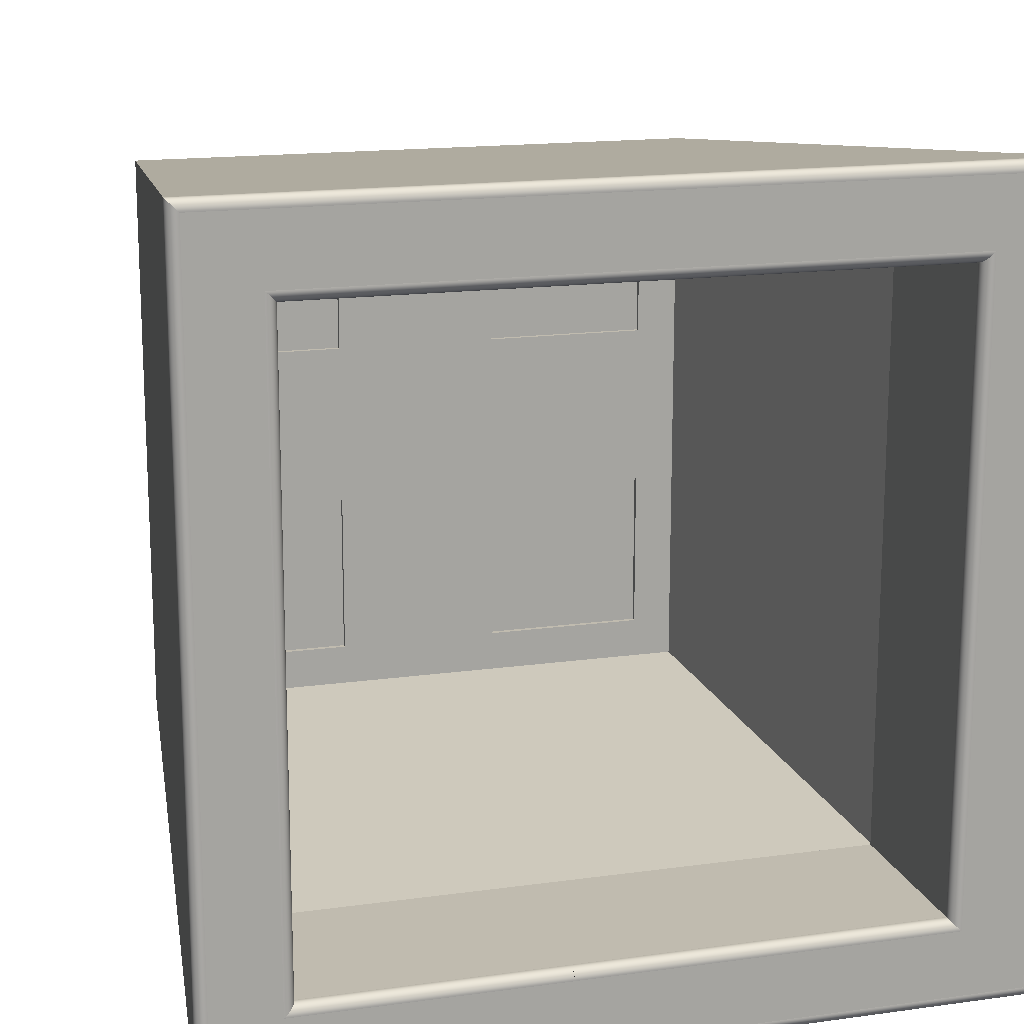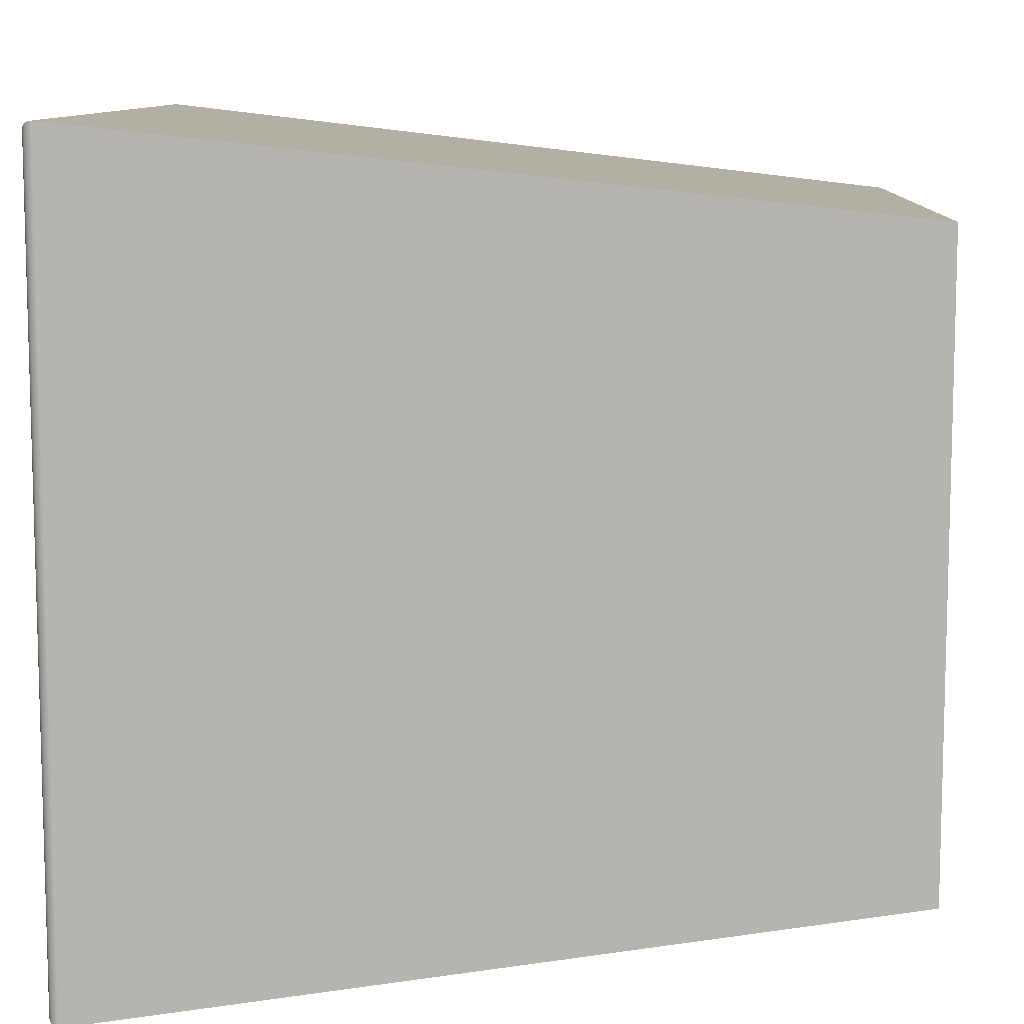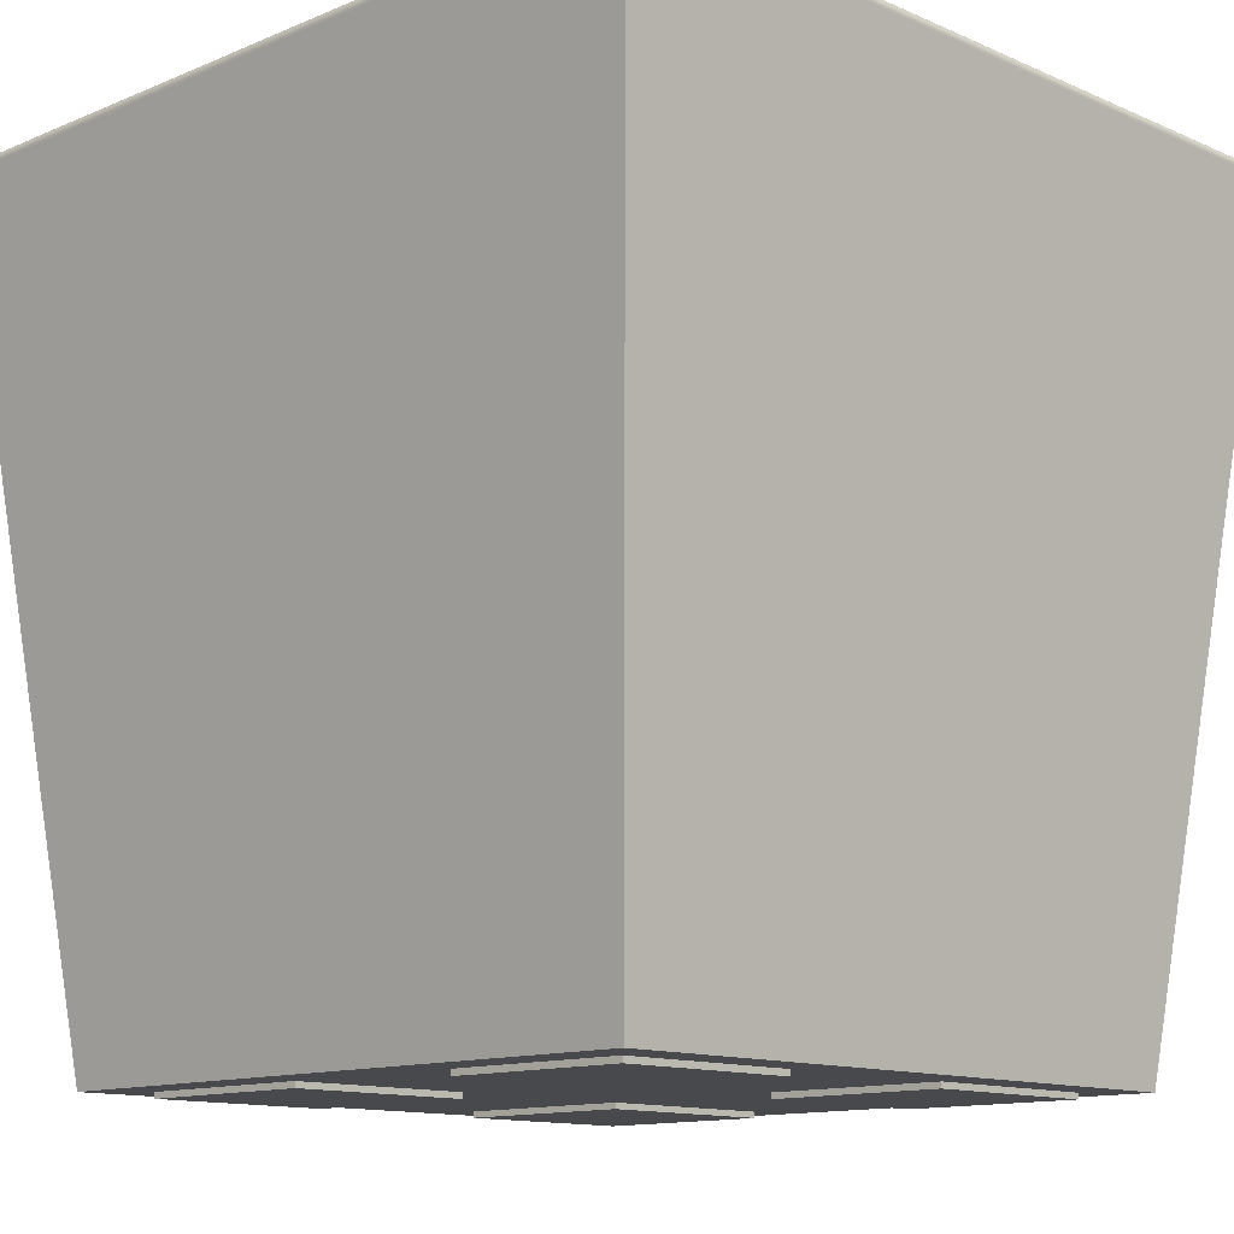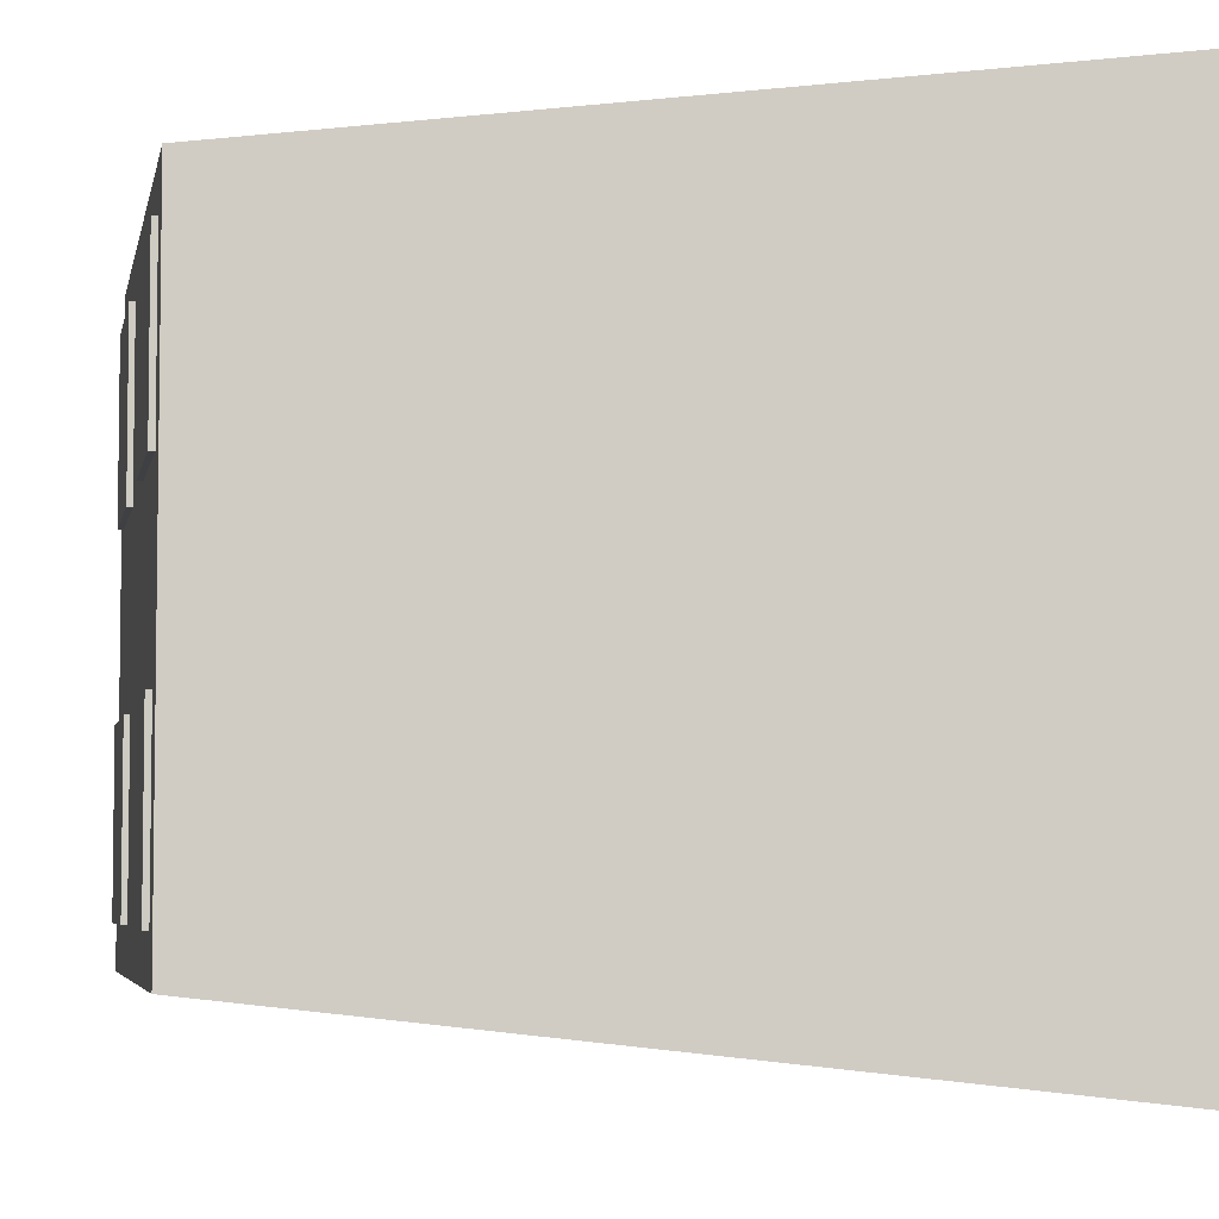
<metadata>
{"format":"obj","ext":"obj","renderer":"f3d","projection":"perspective","resolution":1024,"background":"white","views":[{"elev":16.1,"azim":164.0,"up":"+Z"},{"elev":9.7,"azim":-88.4,"up":"+Z"},{"elev":-12.4,"azim":-45.6,"up":"+Y"},{"elev":-5.0,"azim":78.8,"up":"+Z"}]}
</metadata>
<code>
v -0.232 0.1279 0.2704
v -0.2309 0.1279 -0.1924
v -0.232 0.1279 -0.1935
v -0.2309 0.1279 0.2693
v 0 0.1279 -0.1935
v -0.2799 0.1279 0.3184
v 0.2309 0.1279 0.2693
v -0.2298 0.1278 -0.1914
v 0.2309 0.1279 -0.1924
v 0.232 0.1279 -0.1935
v -0.2799 0.1279 -0.2415
v 0.232 0.1279 0.2704
v 0.2298 0.1278 0.2682
v -0.2298 0.1278 0.2682
v 0 0.1279 -0.1924
v 0 0.1279 -0.2415
v -0.281 0.1279 0.3195
v 0.2799 0.1279 0.3184
v 0.2298 0.1278 -0.1914
v -0.2287 0.1276 -0.1903
v 0.2799 0.1279 -0.2415
v -0.281 0.1279 -0.2426
v 0.2287 0.1276 0.2672
v 0.2287 0.1276 -0.1903
v -0.2287 0.1276 0.2672
v 0 0.1278 -0.1914
v 0 0.1279 -0.2426
v -0.2821 0.1278 0.3206
v 0.281 0.1279 0.3195
v -0.2277 0.1271 -0.1893
v 0.281 0.1279 -0.2426
v -0.2821 0.1278 -0.2437
v 0.2277 0.1271 0.2661
v 0.2277 0.1271 -0.1893
v -0.2277 0.1271 0.2661
v 0 0.1276 -0.1903
v 0 0.1278 -0.2437
v -0.2832 0.1276 0.3216
v 0.2821 0.1278 0.3206
v -0.2268 0.1266 -0.1884
v 0.2821 0.1278 -0.2437
v -0.2832 0.1276 -0.2448
v 0.2268 0.1266 0.2652
v 0.2268 0.1266 -0.1884
v -0.2268 0.1266 0.2652
v 0 0.1271 -0.1893
v 0 0.1276 -0.2448
v -0.2842 0.1271 0.3226
v 0.2832 0.1276 0.3216
v -0.226 0.1259 -0.1875
v 0.2832 0.1276 -0.2448
v -0.2842 0.1271 -0.2458
v 0.226 0.1259 0.2644
v 0.226 0.1259 -0.1875
v -0.226 0.1259 0.2644
v 0 0.1266 -0.1884
v 0 0.1271 -0.2458
v -0.2851 0.1266 0.3235
v 0.2842 0.1271 0.3226
v -0.2253 0.125 0.2637
v 0.2842 0.1271 -0.2458
v -0.2851 0.1266 -0.2467
v 0.2253 0.125 -0.1868
v -0.2253 0.125 -0.1868
v 0 0.1259 -0.1875
v 0 0.1266 -0.2467
v -0.2859 0.1259 0.3244
v 0.2851 0.1266 0.3235
v 0.2253 0.125 0.2637
v -0.2247 0.1241 0.2631
v 0.2851 0.1266 -0.2467
v -0.2859 0.1259 -0.2475
v 0.2247 0.1241 -0.1862
v 0 0.125 -0.1868
v -0.2247 0.1241 -0.1862
v 0 0.1259 -0.2475
v -0.2867 0.125 -0.2482
v 0.2859 0.1259 0.3244
v 0.2247 0.1241 0.2631
v -0.2243 0.1231 0.2627
v 0.2859 0.1259 -0.2475
v 0 0.125 -0.2482
v -0.2867 0.125 0.3251
v 0.2867 0.125 0.3251
v 0.2243 0.1231 -0.1858
v 0 0.1241 -0.1862
v -0.2243 0.1231 -0.1858
v -0.2872 0.1241 -0.2488
v 0 0.1241 -0.2488
v 0.2243 0.1231 0.2627
v -0.224 0.122 0.2624
v 0.2867 0.125 -0.2482
v -0.2872 0.1241 0.3257
v 0.2872 0.1241 0.3257
v 0.224 0.122 -0.1856
v 0 0.1231 -0.1858
v -0.224 0.122 -0.1856
v -0.2877 0.1231 -0.2492
v 0 0.1231 -0.2492
v 0.2872 0.1241 -0.2488
v 0.224 0.122 0.2624
v -0.2239 0.121 0.2623
v -0.2877 0.1231 0.3261
v 0.2877 0.1231 0.3261
v 0.2239 0.121 -0.1855
v 0 0.122 -0.1856
v -0.2239 0.121 -0.1855
v -0.2879 0.122 -0.2495
v 0 0.122 -0.2495
v 0.2877 0.1231 -0.2492
v 0.2239 0.121 0.2623
v -0.224 0.1199 0.2624
v -0.2879 0.122 0.3264
v 0.2879 0.122 0.3264
v 0.224 0.1199 0.2624
v 0.224 0.1199 -0.1855
v 0 0.121 -0.1855
v -0.224 0.1199 -0.1855
v -0.288 0.121 -0.2496
v 0 0.121 -0.2496
v 0.2879 0.122 -0.2495
v -0.224 -0.008117 0.2624
v -0.288 0.121 0.3264
v 0.288 0.121 0.3264
v 0.224 -0.008117 -0.1855
v -0.224 -0.008117 -0.1855
v 0.224 -0.008117 0.2624
v -0.2879 0.1199 -0.2495
v 0.288 0.121 -0.2496
v -0.256 -0.008117 0.2944
v 0.256 -0.008117 0.2944
v -0.2879 0.1199 0.3264
v 0 0.1199 -0.2495
v -0.256 -0.008117 -0.2175
v -0.224 -0.448 -0.1855
v 0.2879 0.1199 0.3264
v 0.2879 0.1199 -0.2495
v 0.256 -0.008117 -0.2175
v -0.224 -0.448 0.2624
v 0.224 -0.448 -0.1855
v -0.192 -0.448 -0.1535
v 0.224 -0.448 0.2624
v 0.192 -0.448 -0.1535
v -0.192 -0.448 -0.02556
v -0.192 -0.448 0.2304
v 0.06399 -0.448 -0.1535
v -0.192 -0.452 -0.1535
v -0.192 -0.448 0.1024
v -0.06399 -0.448 0.2304
v 0.192 -0.448 -0.02556
v 0.06399 -0.452 -0.1535
v -0.06399 -0.448 -0.1535
v -0.192 -0.452 -0.02556
v 0.192 -0.448 0.1024
v -0.192 -0.452 0.1024
v 0.06399 -0.448 0.2304
v -0.06399 -0.452 0.2304
v 0.192 -0.452 -0.02556
v 0.192 -0.452 -0.1535
v 0.06399 -0.448 -0.02556
v -0.06399 -0.452 -0.02556
v -0.06399 -0.452 -0.1535
v -0.06399 -0.448 -0.02556
v 0.06399 -0.448 0.1024
v -0.192 -0.452 0.2304
v -0.06399 -0.448 0.1024
v 0.192 -0.448 0.2304
v 0.06399 -0.452 -0.02556
v 0.06399 -0.452 0.1024
v -0.06399 -0.452 0.1024
v 0.192 -0.452 0.2304
v 0.192 -0.452 0.1024
v 0.06399 -0.452 0.2304
v 0 0.1199 -0.2175
g mesh1_mesh1-geometry
f 1 2 3
f 2 1 4
f 2 5 3
f 3 6 1
f 1 7 4
f 4 8 2
f 5 2 9
f 5 10 3
f 3 11 6
f 1 6 12
f 7 1 12
f 13 4 7
f 8 4 14
f 8 15 2
f 9 2 15
f 9 10 5
f 16 3 10
f 11 3 16
f 11 17 6
f 18 12 6
f 12 9 7
f 4 13 14
f 7 19 13
f 14 20 8
f 15 8 19
f 19 9 15
f 9 12 10
f 10 21 16
f 21 11 16
f 17 11 22
f 17 18 6
f 18 10 12
f 19 7 9
f 23 14 13
f 24 13 19
f 20 14 25
f 20 26 8
f 19 8 26
f 21 10 18
f 21 27 11
f 11 27 22
f 22 28 17
f 18 17 29
f 14 23 25
f 13 24 23
f 24 19 26
f 25 30 20
f 26 20 24
f 29 21 18
f 27 21 31
f 31 22 27
f 28 22 32
f 28 29 17
f 33 25 23
f 34 23 24
f 30 25 35
f 30 36 20
f 24 20 36
f 21 29 31
f 31 37 22
f 22 37 32
f 32 38 28
f 29 28 39
f 25 33 35
f 23 34 33
f 34 24 36
f 35 40 30
f 36 30 34
f 39 31 29
f 37 31 41
f 41 32 37
f 38 32 42
f 38 39 28
f 43 35 33
f 44 33 34
f 40 35 45
f 40 46 30
f 34 30 46
f 31 39 41
f 41 47 32
f 32 47 42
f 42 48 38
f 39 38 49
f 35 43 45
f 33 44 43
f 44 34 46
f 45 50 40
f 46 40 44
f 49 41 39
f 47 41 51
f 51 42 47
f 48 42 52
f 48 49 38
f 53 45 43
f 54 43 44
f 50 45 55
f 50 56 40
f 44 40 56
f 41 49 51
f 51 57 42
f 42 57 52
f 52 58 48
f 49 48 59
f 45 53 55
f 43 54 53
f 54 44 56
f 60 50 55
f 56 50 54
f 59 51 49
f 57 51 61
f 61 52 57
f 58 52 62
f 58 59 48
f 53 60 55
f 63 53 54
f 50 60 64
f 54 50 65
f 51 59 61
f 61 66 52
f 52 66 62
f 62 67 58
f 59 58 68
f 60 53 69
f 53 63 69
f 65 63 54
f 70 64 60
f 64 65 50
f 68 61 59
f 66 61 71
f 71 62 66
f 67 62 72
f 67 68 58
f 69 70 60
f 73 69 63
f 65 74 63
f 64 70 75
f 65 64 74
f 61 68 71
f 71 76 62
f 62 76 72
f 77 67 72
f 68 67 78
f 70 69 79
f 69 73 79
f 74 73 63
f 80 75 70
f 75 74 64
f 78 71 68
f 76 71 81
f 82 72 76
f 67 77 83
f 72 82 77
f 67 84 78
f 79 80 70
f 85 79 73
f 74 86 73
f 75 80 87
f 74 75 86
f 71 78 81
f 82 76 81
f 88 83 77
f 84 67 83
f 89 77 82
f 84 81 78
f 80 79 90
f 79 85 90
f 86 85 73
f 91 87 80
f 87 86 75
f 82 81 92
f 83 88 93
f 77 89 88
f 83 94 84
f 89 82 92
f 81 84 92
f 90 91 80
f 95 90 85
f 86 96 85
f 87 91 97
f 86 87 96
f 98 93 88
f 94 83 93
f 99 88 89
f 94 92 84
f 89 92 100
f 91 90 101
f 90 95 101
f 96 95 85
f 102 97 91
f 97 96 87
f 93 98 103
f 88 99 98
f 93 104 94
f 99 89 100
f 92 94 100
f 101 102 91
f 105 101 95
f 96 106 95
f 97 102 107
f 96 97 106
f 108 103 98
f 104 93 103
f 109 98 99
f 104 100 94
f 99 100 110
f 102 101 111
f 101 105 111
f 106 105 95
f 112 107 102
f 107 106 97
f 103 108 113
f 98 109 108
f 103 114 104
f 109 99 110
f 100 104 110
f 115 102 111
f 116 111 105
f 106 117 105
f 107 112 118
f 102 115 112
f 106 107 117
f 119 113 108
f 114 103 113
f 120 108 109
f 114 110 104
f 109 110 121
f 111 116 115
f 117 116 105
f 122 118 112
f 116 107 118
f 115 122 112
f 107 116 117
f 113 119 123
f 108 120 119
f 113 124 114
f 120 109 121
f 110 114 121
f 125 115 116
f 118 122 126
f 118 125 116
f 122 115 127
f 128 123 119
f 124 113 123
f 120 128 119
f 124 121 114
f 120 121 129
f 115 125 127
f 130 126 122
f 125 118 126
f 127 131 122
f 123 128 132
f 132 124 123
f 128 120 133
f 121 124 129
f 133 120 129
f 125 131 127
f 126 130 134
f 130 122 131
f 134 125 126
f 135 132 128
f 124 132 136
f 133 135 128
f 136 129 124
f 133 129 137
f 131 125 138
f 125 134 138
f 132 135 139
f 139 136 132
f 135 133 140
f 129 136 137
f 140 133 137
f 135 141 139
f 136 139 142
f 140 143 135
f 142 137 136
f 137 142 140
f 141 135 143
f 139 141 144
f 139 145 142
f 143 140 142
f 141 143 146
f 147 144 141
f 139 144 148
f 139 148 145
f 149 142 145
f 143 142 150
f 143 151 146
f 141 146 152
f 144 147 153
f 152 147 141
f 148 144 154
f 155 145 148
f 156 142 149
f 145 157 149
f 150 142 154
f 158 143 150
f 151 143 159
f 151 160 146
f 160 152 146
f 147 161 153
f 161 144 153
f 147 152 162
f 163 154 144
f 148 154 164
f 145 155 165
f 166 155 148
f 167 142 156
f 166 156 149
f 157 145 165
f 157 166 149
f 154 142 167
f 150 154 160
f 143 158 159
f 160 158 150
f 158 151 159
f 160 151 168
f 152 160 163
f 161 147 162
f 144 161 163
f 152 161 162
f 160 154 163
f 154 169 164
f 148 164 166
f 155 157 165
f 155 166 170
f 156 171 167
f 156 166 164
f 166 157 170
f 171 154 167
f 158 160 168
f 151 158 168
f 161 152 163
f 169 154 172
f 169 156 164
f 157 155 170
f 171 156 173
f 154 171 172
f 171 169 172
f 156 169 173
f 169 171 173
g mesh1_mesh1-geometry
f 3 2 1
f 4 1 2
f 3 5 2
f 1 6 3
f 4 7 1
f 2 8 4
f 9 2 5
f 3 10 5
f 6 11 3
f 12 6 1
f 12 1 7
f 7 4 13
f 14 4 8
f 2 15 8
f 15 2 9
f 5 10 9
f 10 3 16
f 16 3 11
f 6 17 11
f 6 12 18
f 7 9 12
f 14 13 4
f 13 19 7
f 8 20 14
f 19 8 15
f 15 9 19
f 10 12 9
f 16 21 10
f 16 11 21
f 22 11 17
f 6 18 17
f 12 10 18
f 9 7 19
f 13 14 23
f 19 13 24
f 25 14 20
f 8 26 20
f 26 8 19
f 18 10 21
f 11 27 21
f 22 27 11
f 17 28 22
f 29 17 18
f 25 23 14
f 23 24 13
f 26 19 24
f 20 30 25
f 24 20 26
f 18 21 29
f 31 21 27
f 27 22 31
f 32 22 28
f 17 29 28
f 23 25 33
f 24 23 34
f 35 25 30
f 20 36 30
f 36 20 24
f 31 29 21
f 22 37 31
f 32 37 22
f 28 38 32
f 39 28 29
f 35 33 25
f 33 34 23
f 36 24 34
f 30 40 35
f 34 30 36
f 29 31 39
f 41 31 37
f 37 32 41
f 42 32 38
f 28 39 38
f 33 35 43
f 34 33 44
f 45 35 40
f 30 46 40
f 46 30 34
f 41 39 31
f 32 47 41
f 42 47 32
f 38 48 42
f 49 38 39
f 45 43 35
f 43 44 33
f 46 34 44
f 40 50 45
f 44 40 46
f 39 41 49
f 51 41 47
f 47 42 51
f 52 42 48
f 38 49 48
f 43 45 53
f 44 43 54
f 55 45 50
f 40 56 50
f 56 40 44
f 51 49 41
f 42 57 51
f 52 57 42
f 48 58 52
f 59 48 49
f 55 53 45
f 53 54 43
f 56 44 54
f 55 50 60
f 54 50 56
f 49 51 59
f 61 51 57
f 57 52 61
f 62 52 58
f 48 59 58
f 55 60 53
f 54 53 63
f 64 60 50
f 65 50 54
f 61 59 51
f 52 66 61
f 62 66 52
f 58 67 62
f 68 58 59
f 69 53 60
f 69 63 53
f 54 63 65
f 60 64 70
f 50 65 64
f 59 61 68
f 71 61 66
f 66 62 71
f 72 62 67
f 58 68 67
f 60 70 69
f 63 69 73
f 63 74 65
f 75 70 64
f 74 64 65
f 71 68 61
f 62 76 71
f 72 76 62
f 72 67 77
f 78 67 68
f 79 69 70
f 79 73 69
f 63 73 74
f 70 75 80
f 64 74 75
f 68 71 78
f 81 71 76
f 76 72 82
f 83 77 67
f 77 82 72
f 78 84 67
f 70 80 79
f 73 79 85
f 73 86 74
f 87 80 75
f 86 75 74
f 81 78 71
f 81 76 82
f 77 83 88
f 83 67 84
f 82 77 89
f 78 81 84
f 90 79 80
f 90 85 79
f 73 85 86
f 80 87 91
f 75 86 87
f 92 81 82
f 93 88 83
f 88 89 77
f 84 94 83
f 92 82 89
f 92 84 81
f 80 91 90
f 85 90 95
f 85 96 86
f 97 91 87
f 96 87 86
f 88 93 98
f 93 83 94
f 89 88 99
f 84 92 94
f 100 92 89
f 101 90 91
f 101 95 90
f 85 95 96
f 91 97 102
f 87 96 97
f 103 98 93
f 98 99 88
f 94 104 93
f 100 89 99
f 100 94 92
f 91 102 101
f 95 101 105
f 95 106 96
f 107 102 97
f 106 97 96
f 98 103 108
f 103 93 104
f 99 98 109
f 94 100 104
f 110 100 99
f 111 101 102
f 111 105 101
f 95 105 106
f 102 107 112
f 97 106 107
f 113 108 103
f 108 109 98
f 104 114 103
f 110 99 109
f 110 104 100
f 111 102 115
f 105 111 116
f 105 117 106
f 118 112 107
f 112 115 102
f 117 107 106
f 108 113 119
f 113 103 114
f 109 108 120
f 104 110 114
f 121 110 109
f 115 116 111
f 105 116 117
f 112 118 122
f 118 107 116
f 112 122 115
f 117 116 107
f 123 119 113
f 119 120 108
f 114 124 113
f 121 109 120
f 121 114 110
f 116 115 125
f 126 122 118
f 116 125 118
f 127 115 122
f 119 123 128
f 123 113 124
f 119 128 120
f 114 121 124
f 129 121 120
f 127 125 115
f 122 126 130
f 126 118 125
f 122 131 127
f 132 128 123
f 123 124 132
f 133 120 128
f 129 124 121
f 129 120 133
f 127 131 125
f 134 130 126
f 131 122 130
f 126 125 134
f 128 132 135
f 136 132 124
f 128 135 133
f 124 129 136
f 137 129 133
f 138 125 131
f 138 134 125
f 139 135 132
f 132 136 139
f 140 133 135
f 137 136 129
f 137 133 140
f 139 141 135
f 142 139 136
f 135 143 140
f 136 137 142
f 140 142 137
f 143 135 141
f 144 141 139
f 142 145 139
f 142 140 143
f 146 143 141
f 141 144 147
f 148 144 139
f 145 148 139
f 145 142 149
f 150 142 143
f 146 151 143
f 152 146 141
f 153 147 144
f 141 147 152
f 154 144 148
f 148 145 155
f 149 142 156
f 149 157 145
f 154 142 150
f 150 143 158
f 159 143 151
f 146 160 151
f 146 152 160
f 153 161 147
f 153 144 161
f 162 152 147
f 144 154 163
f 164 154 148
f 165 155 145
f 148 155 166
f 156 142 167
f 149 156 166
f 165 145 157
f 149 166 157
f 167 142 154
f 160 154 150
f 159 158 143
f 150 158 160
f 159 151 158
f 168 151 160
f 163 160 152
f 162 147 161
f 163 161 144
f 162 161 152
f 163 154 160
f 164 169 154
f 166 164 148
f 165 157 155
f 170 166 155
f 167 171 156
f 164 166 156
f 170 157 166
f 167 154 171
f 168 160 158
f 168 158 151
f 163 152 161
f 172 154 169
f 164 156 169
f 170 155 157
f 173 156 171
f 172 171 154
f 172 169 171
f 173 169 156
f 173 171 169
g mesh2_mesh2-geometry
l 133 174

</code>
